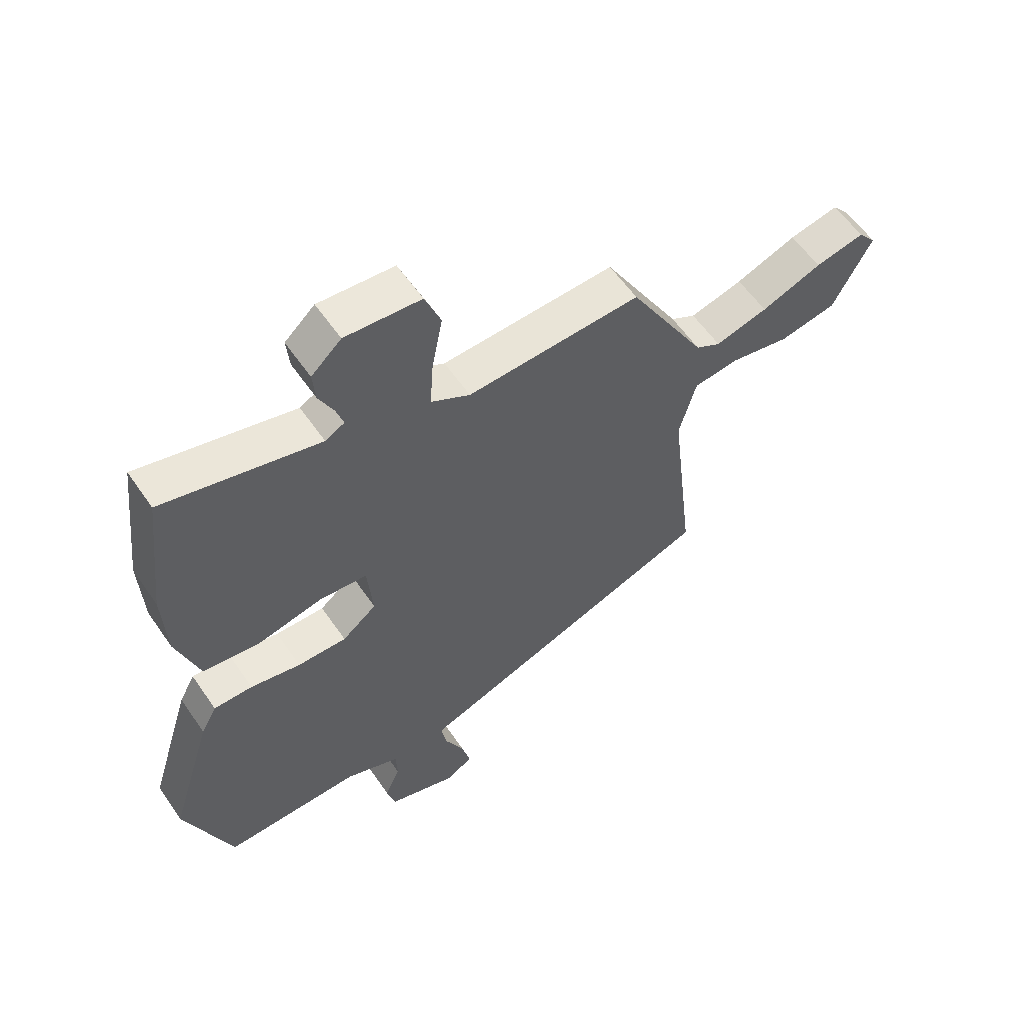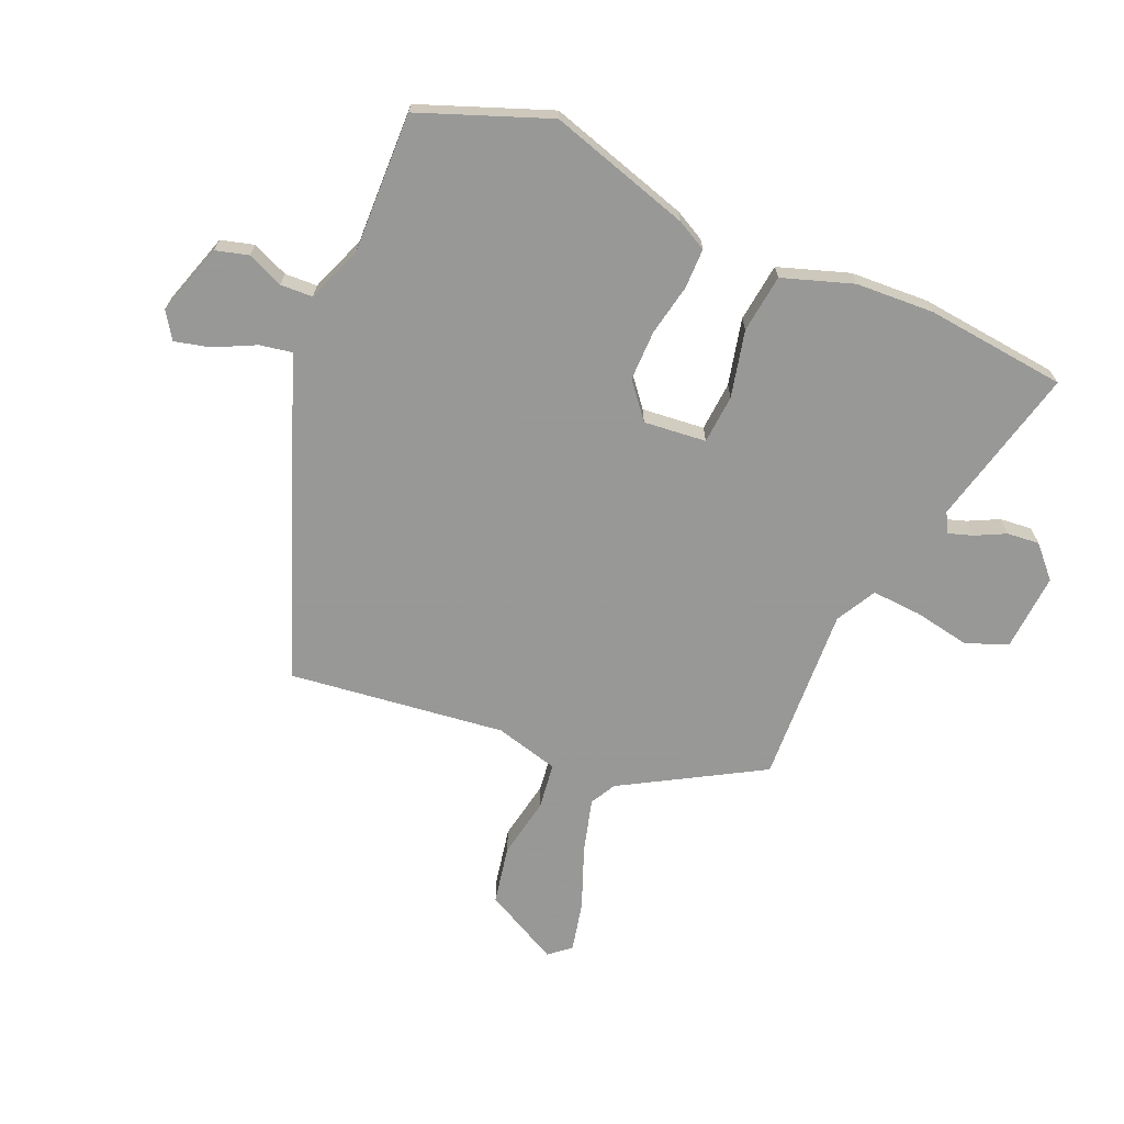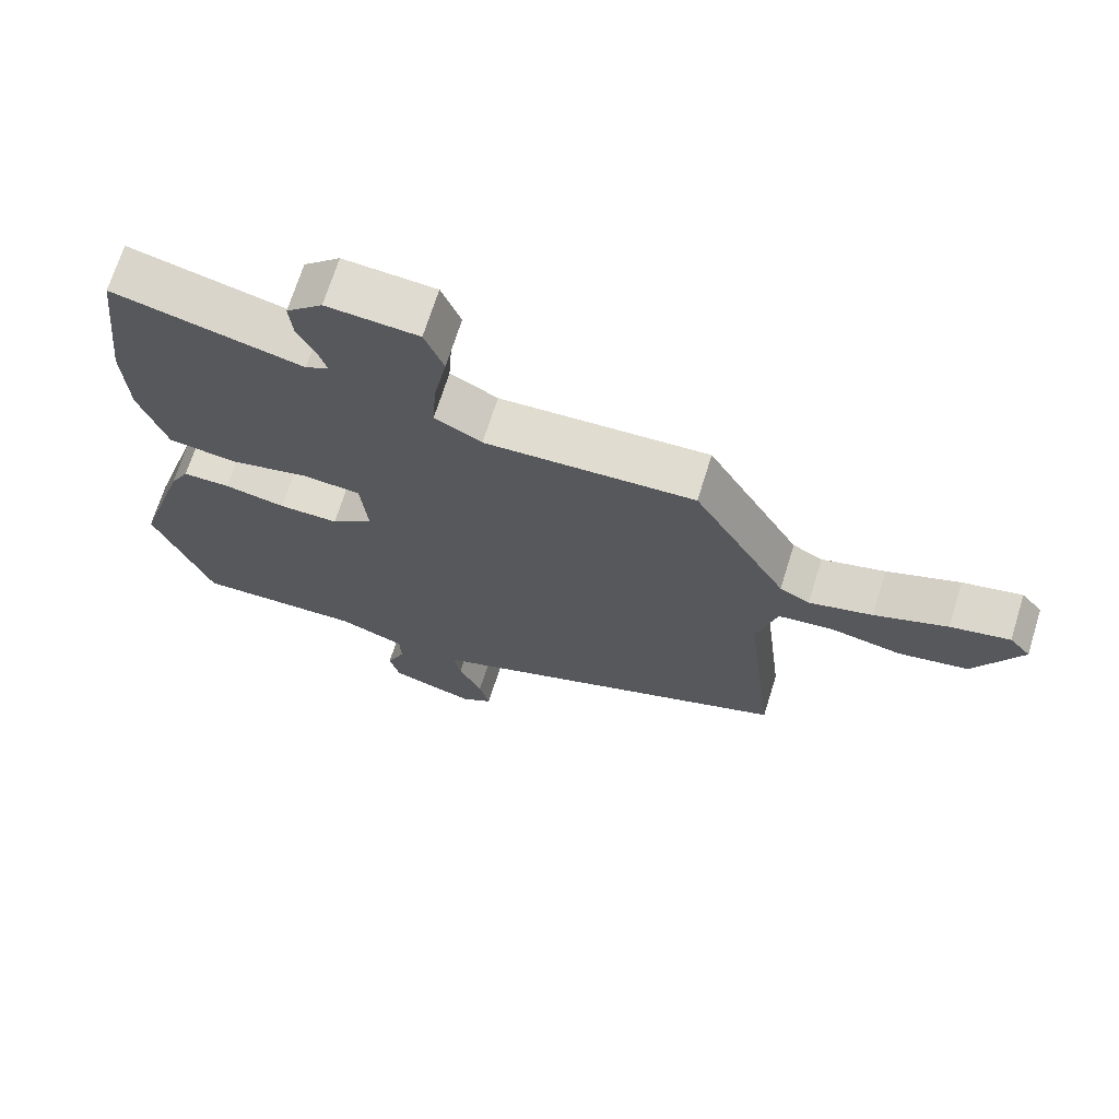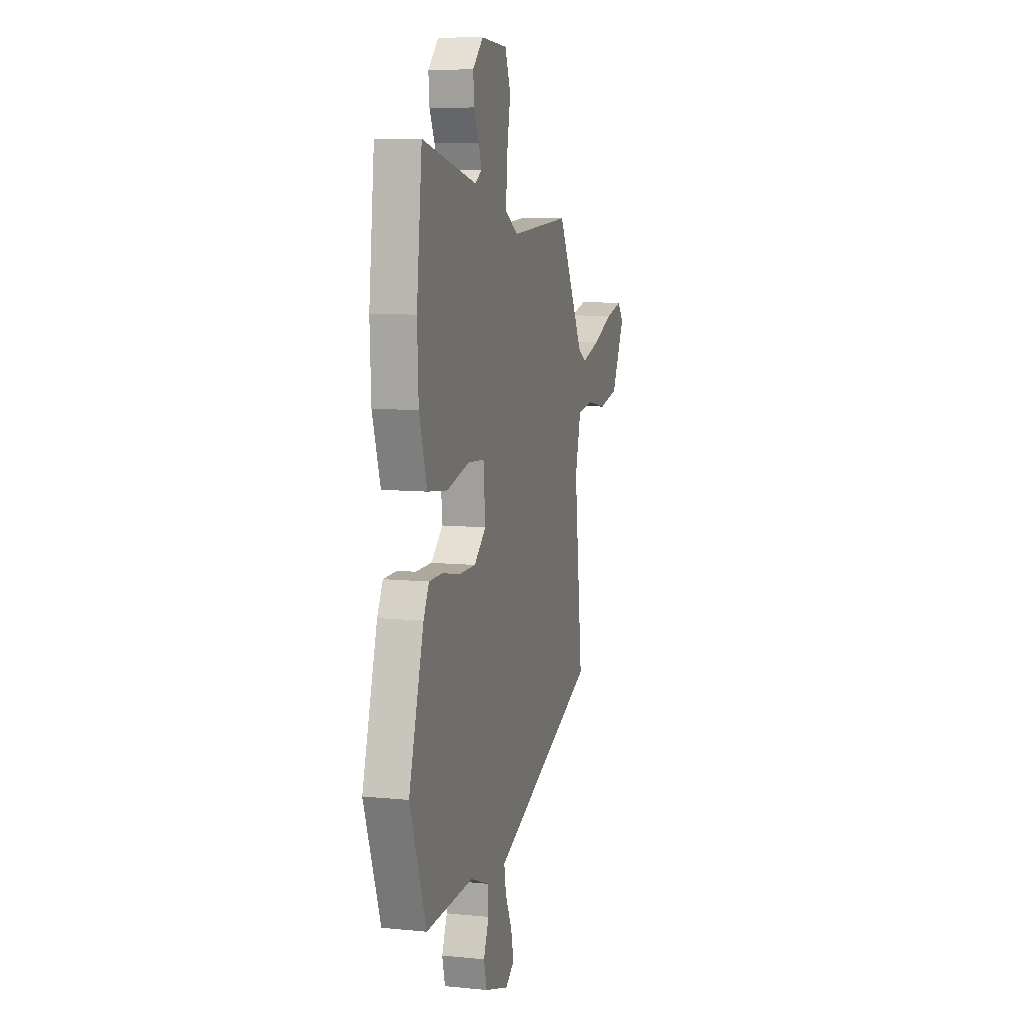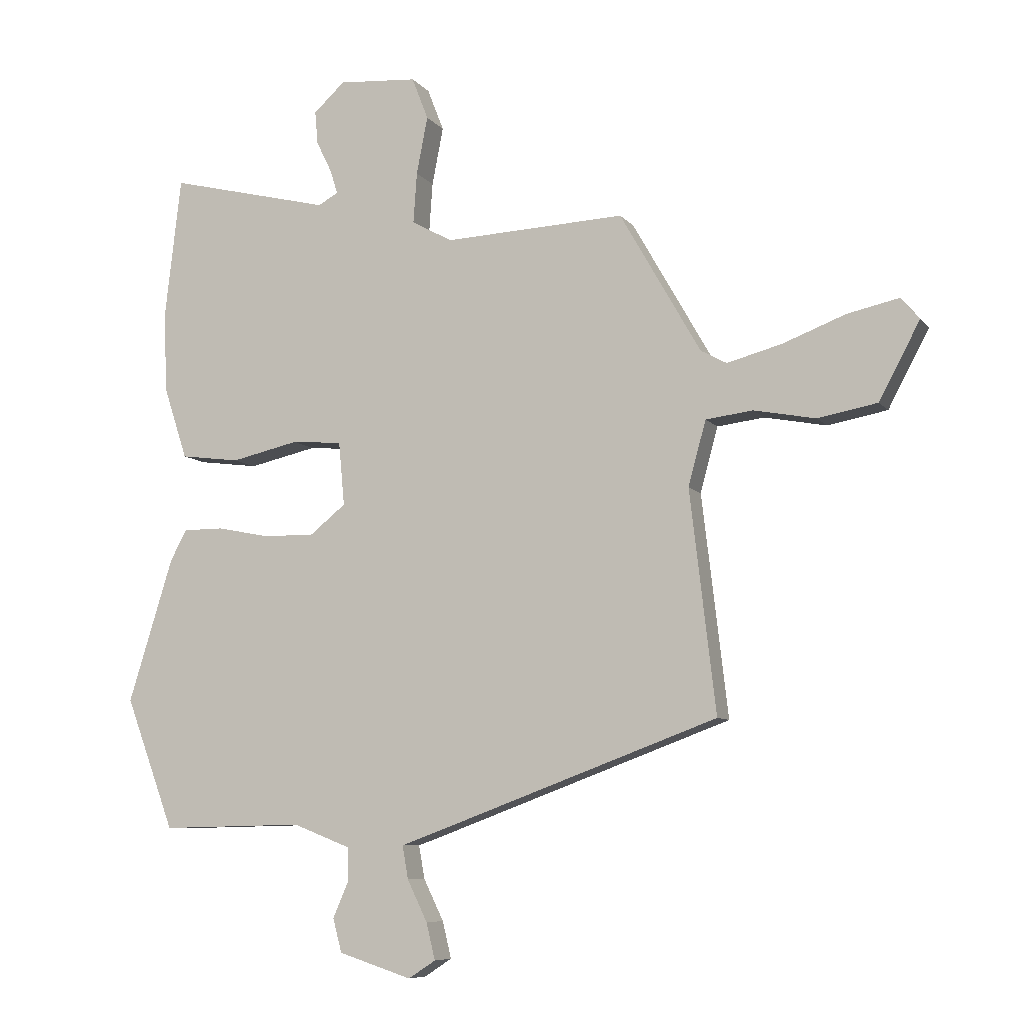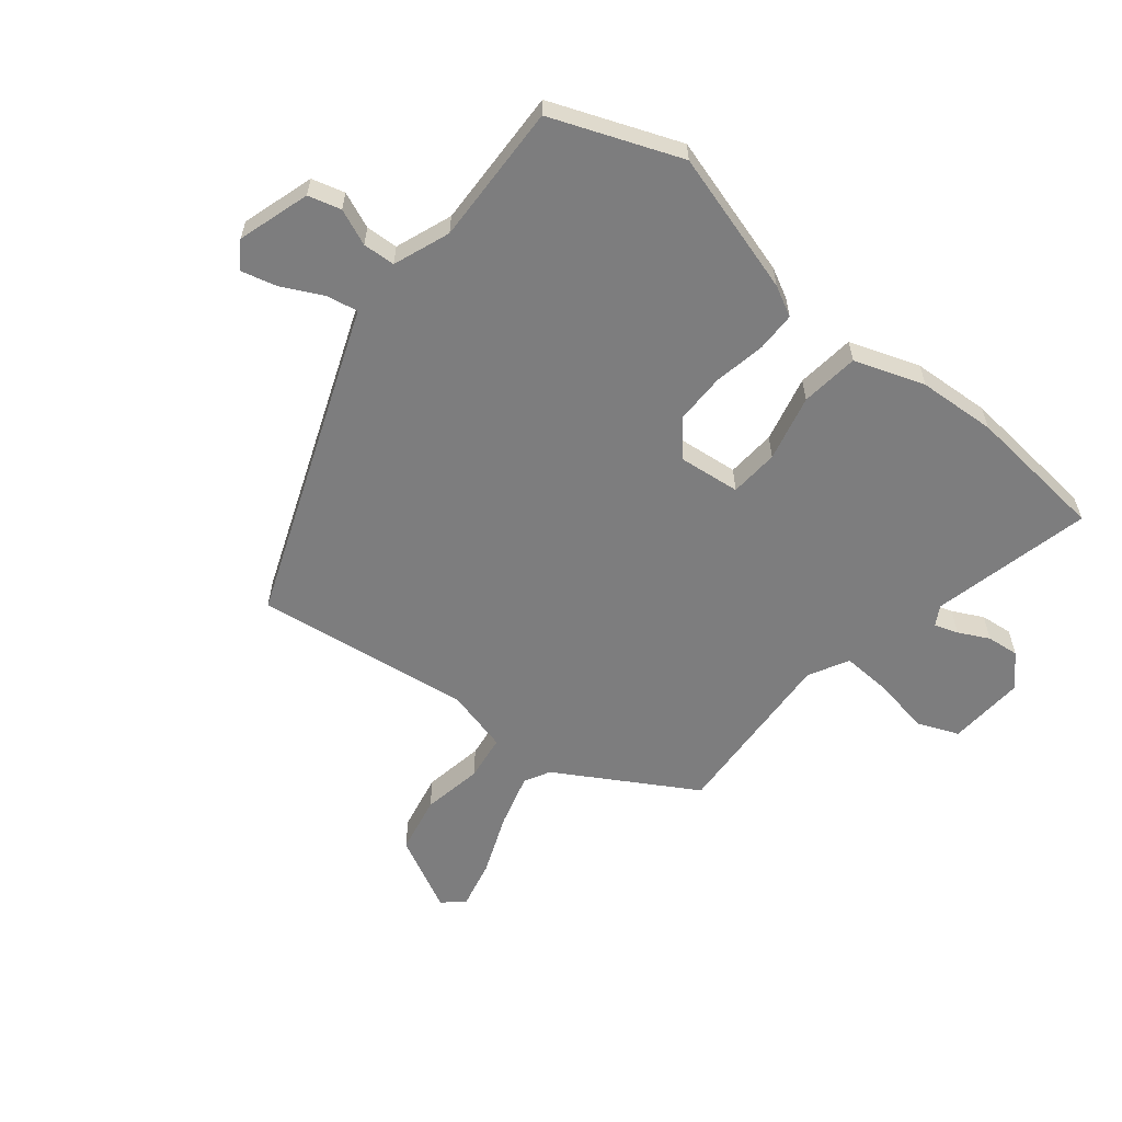
<metadata>
{"format":"obj","ext":"obj","renderer":"f3d","projection":"perspective","resolution":1024,"background":"white","views":[{"elev":58.2,"azim":-34.2,"up":"+Z"},{"elev":-68.4,"azim":-112.9,"up":"+Y"},{"elev":69.6,"azim":17.3,"up":"+Z"},{"elev":9.1,"azim":-75.2,"up":"+Z"},{"elev":-7.9,"azim":21.0,"up":"+Z"},{"elev":-59.1,"azim":-128.2,"up":"+Y"}]}
</metadata>
<code>
v -0.485 0.07 -0.54
v -0.568 0.07 -0.317
v -0.492 0.07 -0.072
v -0.464 0.07 -0.02
v -0.395 0.07 -0.02
v -0.306 0.07 -0.038
v -0.219 0.07 -0.039
v -0.158 0.07 0.01
v -0.168 0.07 0.118
v -0.253 0.07 0.125
v -0.368 0.07 0.099
v -0.469 0.07 0.112
v -0.509 0.07 0.234
v -0.515 0.07 0.369
v -0.487 0.07 0.612
v -0.211 0.07 0.544
v -0.177 0.07 0.563
v -0.19 0.07 0.604
v -0.216 0.07 0.657
v -0.221 0.07 0.713
v -0.168 0.07 0.762
v -0.034 0.07 0.752
v -0.006 0.07 0.68
v -0.025 0.07 0.582
v -0.031 0.07 0.496
v 0.038 0.07 0.458
v 0.345 0.07 0.472
v 0.482 0.07 0.232
v 0.526 0.07 0.208
v 0.619 0.07 0.233
v 0.726 0.07 0.274
v 0.813 0.07 0.293
v 0.844 0.07 0.256
v 0.775 0.07 0.126
v 0.674 0.07 0.107
v 0.569 0.07 0.127
v 0.489 0.07 0.117
v 0.459 0.07 0.007
v 0.503 0.07 -0.368
v 0.011 0.07 -0.55
v -0.044 0.07 -0.57
v -0.034 0.07 -0.626
v 0 0.07 -0.696
v 0.015 0.07 -0.758
v -0.031 0.07 -0.788
v -0.155 0.07 -0.748
v -0.17 0.07 -0.691
v -0.143 0.07 -0.629
v -0.145 0.07 -0.573
v -0.242 0.07 -0.535
v -0.485 0 -0.54
v -0.568 0 -0.317
v -0.492 0 -0.072
v -0.464 0 -0.02
v -0.395 0 -0.02
v -0.306 0 -0.038
v -0.219 0 -0.039
v -0.158 0 0.01
v -0.168 0 0.118
v -0.253 0 0.125
v -0.368 0 0.099
v -0.469 0 0.112
v -0.509 0 0.234
v -0.515 0 0.369
v -0.487 0 0.612
v -0.211 0 0.544
v -0.177 0 0.563
v -0.19 0 0.604
v -0.216 0 0.657
v -0.221 0 0.713
v -0.168 0 0.762
v -0.034 0 0.752
v -0.006 0 0.68
v -0.025 0 0.582
v -0.031 0 0.496
v 0.038 0 0.458
v 0.345 0 0.472
v 0.482 0 0.232
v 0.526 0 0.208
v 0.619 0 0.233
v 0.726 0 0.274
v 0.813 0 0.293
v 0.844 0 0.256
v 0.775 0 0.126
v 0.674 0 0.107
v 0.569 0 0.127
v 0.489 0 0.117
v 0.459 0 0.007
v 0.503 0 -0.368
v 0.011 0 -0.55
v -0.044 0 -0.57
v -0.034 0 -0.626
v 0 0 -0.696
v 0.015 0 -0.758
v -0.031 0 -0.788
v -0.155 0 -0.748
v -0.17 0 -0.691
v -0.143 0 -0.629
v -0.145 0 -0.573
v -0.242 0 -0.535
f 45 46 47 48
f 45 48 49
f 42 43 44 45
f 41 42 45 49
f 38 39 40 41
f 37 38 41 49
f 33 34 35 36
f 33 36 37
f 30 31 32 33
f 29 30 33 37
f 28 29 37 49
f 26 27 28 49
f 21 22 23 24
f 21 24 25
f 18 19 20 21
f 17 18 21 25
f 16 17 25 26
f 10 11 12 13
f 9 10 13 14
f 3 4 5 6
f 3 6 7
f 50 1 2 3
f 50 3 7
f 49 50 7 8
f 26 49 8
f 9 14 15 16
f 9 16 26
f 8 9 26
f 98 97 96 95
f 99 98 95
f 95 94 93 92
f 99 95 92 91
f 91 90 89 88
f 99 91 88 87
f 86 85 84 83
f 87 86 83
f 83 82 81 80
f 87 83 80 79
f 99 87 79 78
f 99 78 77 76
f 74 73 72 71
f 75 74 71
f 71 70 69 68
f 75 71 68 67
f 76 75 67 66
f 63 62 61 60
f 64 63 60 59
f 56 55 54 53
f 57 56 53
f 53 52 51 100
f 57 53 100
f 58 57 100 99
f 58 99 76
f 66 65 64 59
f 76 66 59
f 76 59 58
f 1 51 52 2
f 2 52 53 3
f 3 53 54 4
f 4 54 55 5
f 5 55 56 6
f 6 56 57 7
f 7 57 58 8
f 8 58 59 9
f 9 59 60 10
f 10 60 61 11
f 11 61 62 12
f 12 62 63 13
f 13 63 64 14
f 14 64 65 15
f 15 65 66 16
f 16 66 67 17
f 17 67 68 18
f 18 68 69 19
f 19 69 70 20
f 20 70 71 21
f 21 71 72 22
f 22 72 73 23
f 23 73 74 24
f 24 74 75 25
f 25 75 76 26
f 26 76 77 27
f 27 77 78 28
f 28 78 79 29
f 29 79 80 30
f 30 80 81 31
f 31 81 82 32
f 32 82 83 33
f 33 83 84 34
f 34 84 85 35
f 35 85 86 36
f 36 86 87 37
f 37 87 88 38
f 38 88 89 39
f 39 89 90 40
f 40 90 91 41
f 41 91 92 42
f 42 92 93 43
f 43 93 94 44
f 44 94 95 45
f 45 95 96 46
f 46 96 97 47
f 47 97 98 48
f 48 98 99 49
f 49 99 100 50
f 50 100 51 1

</code>
